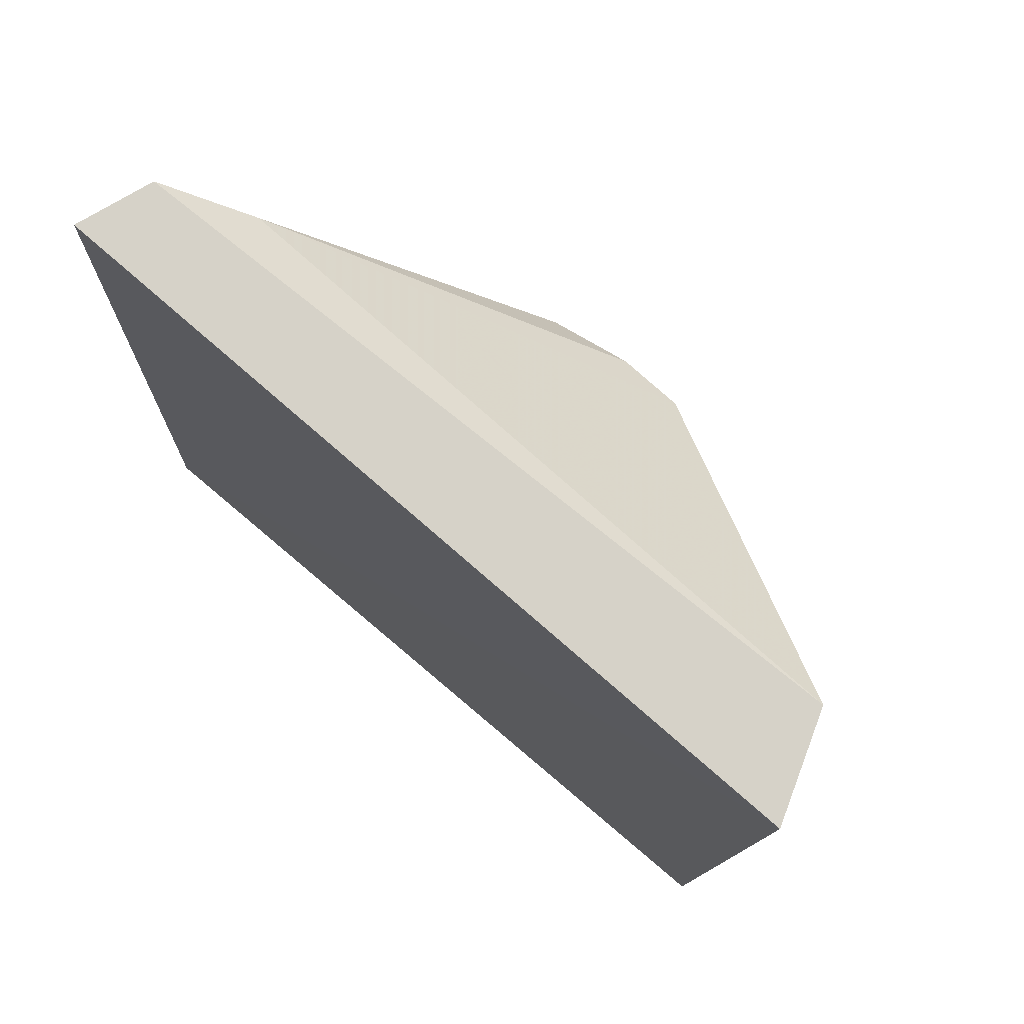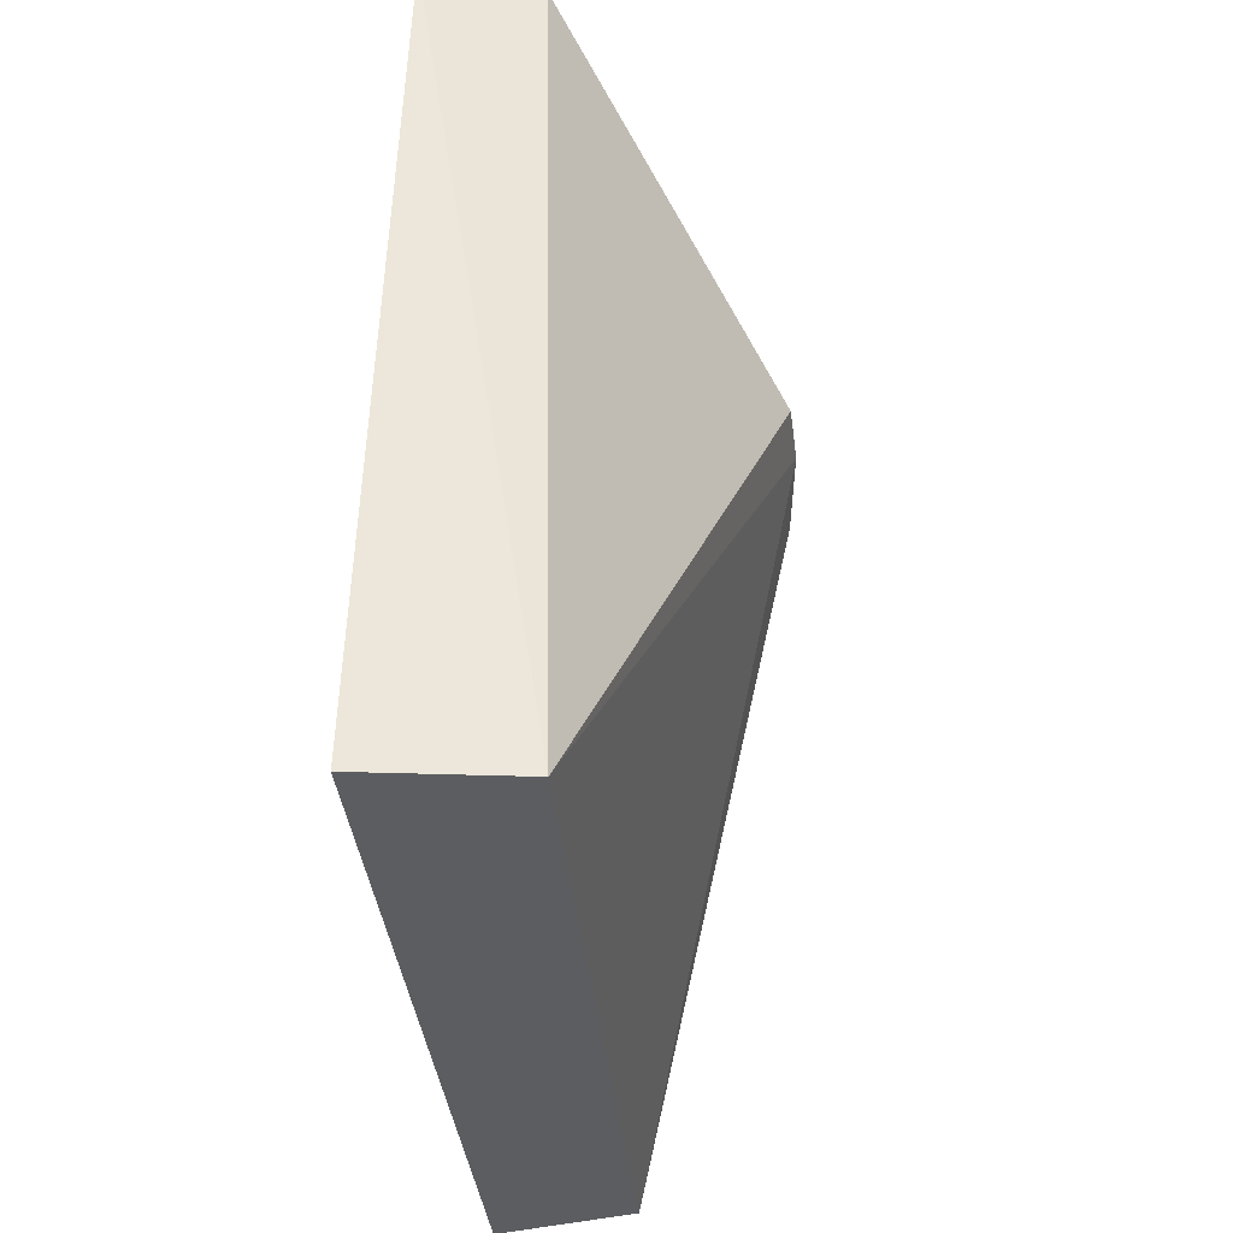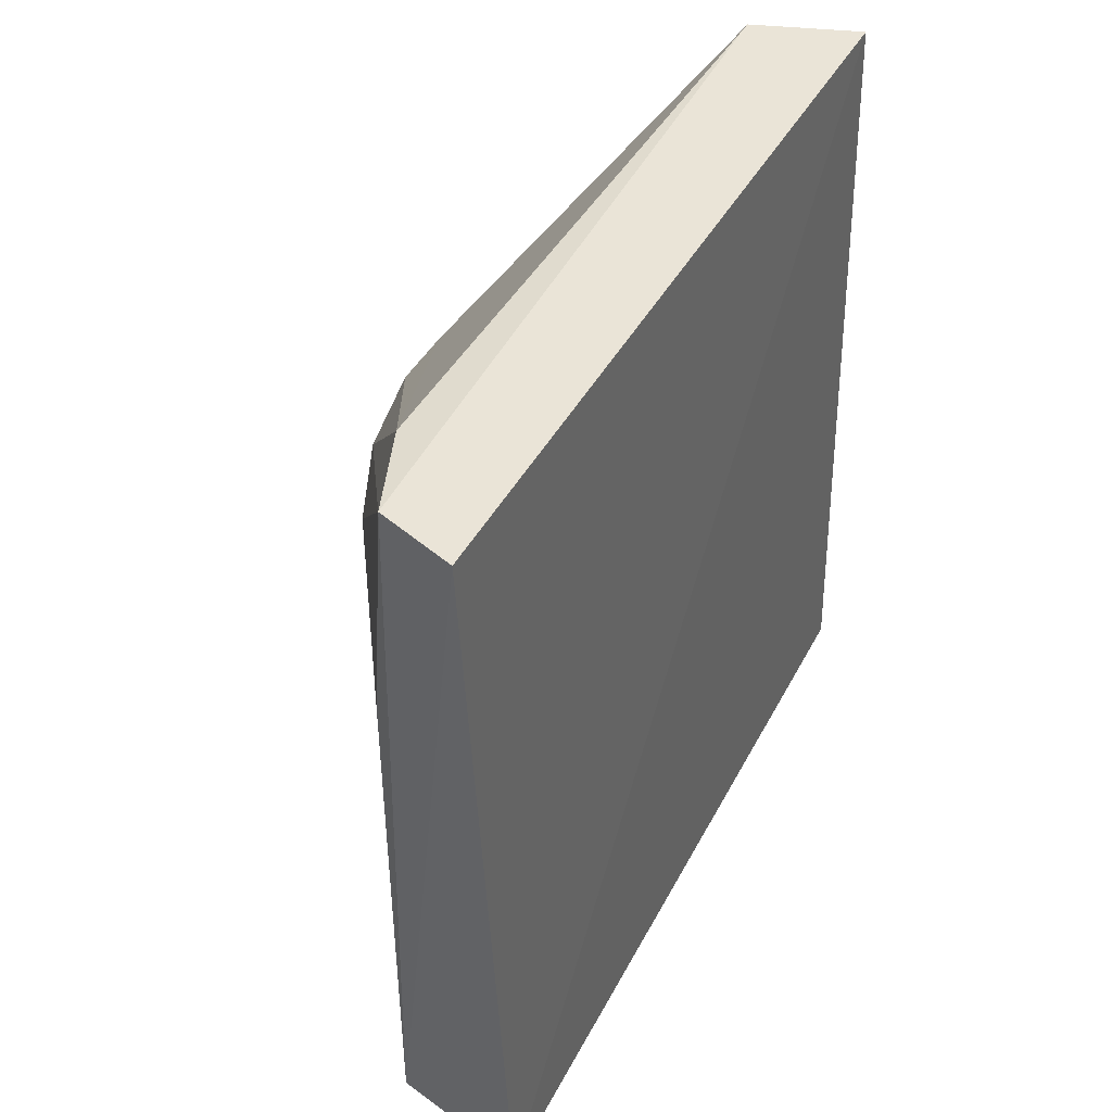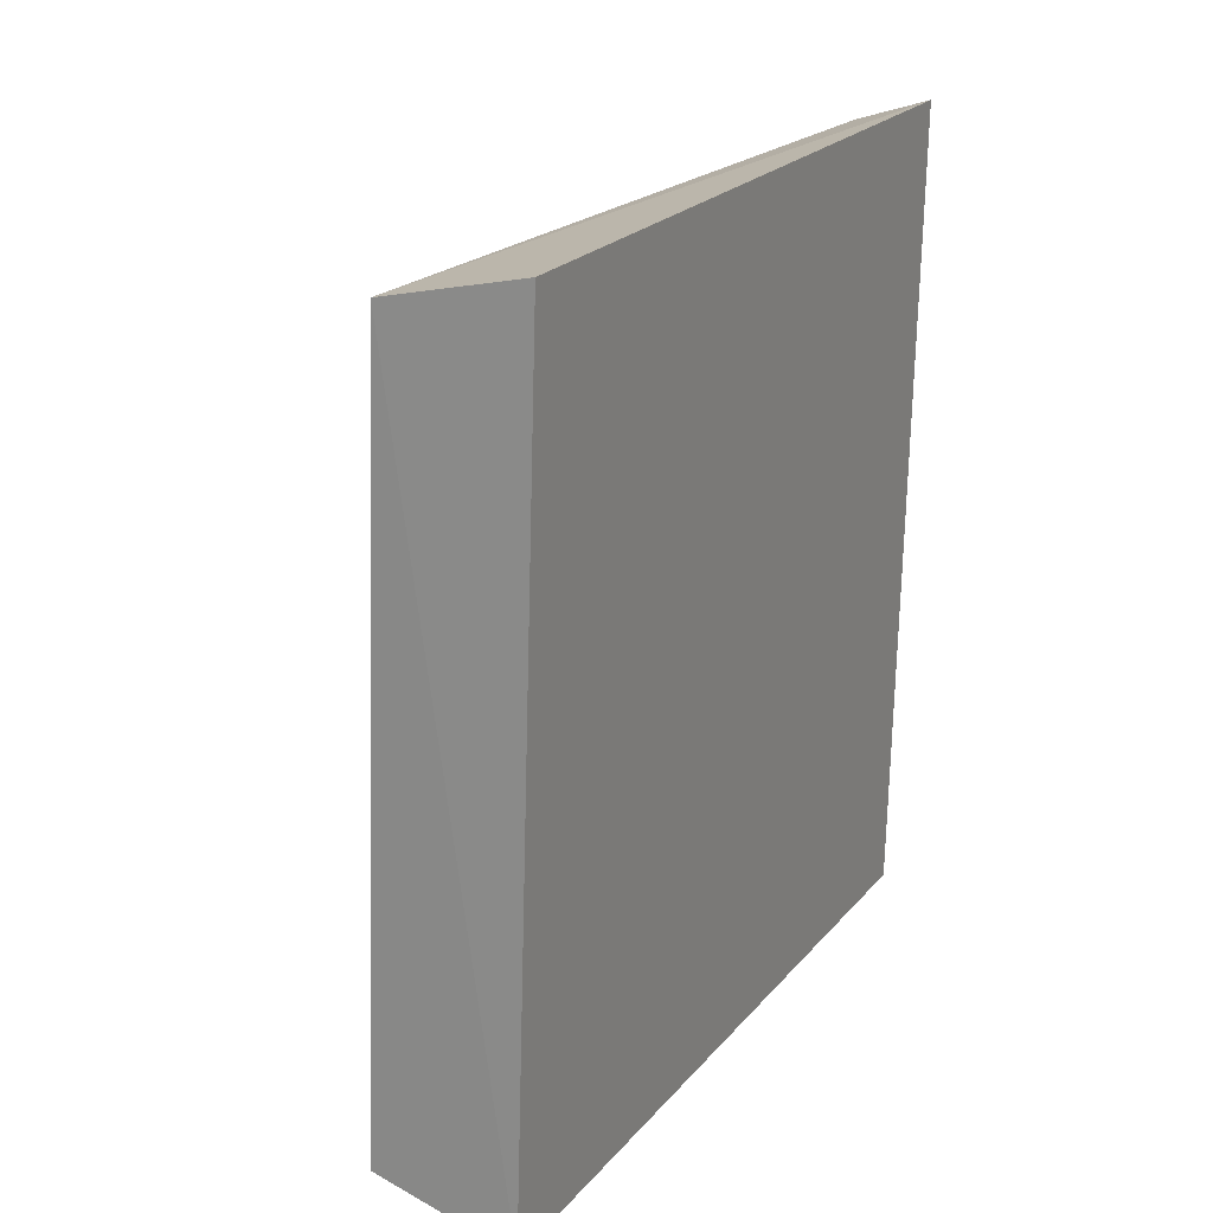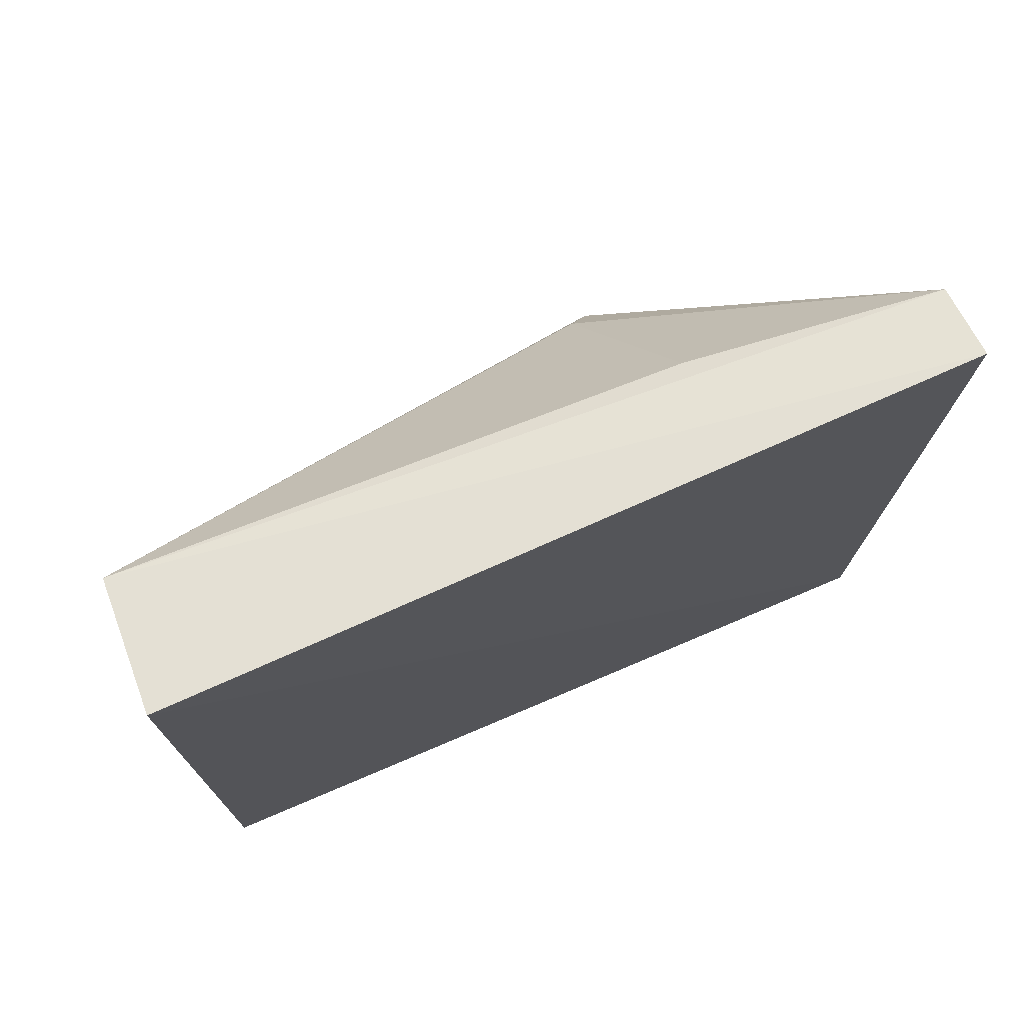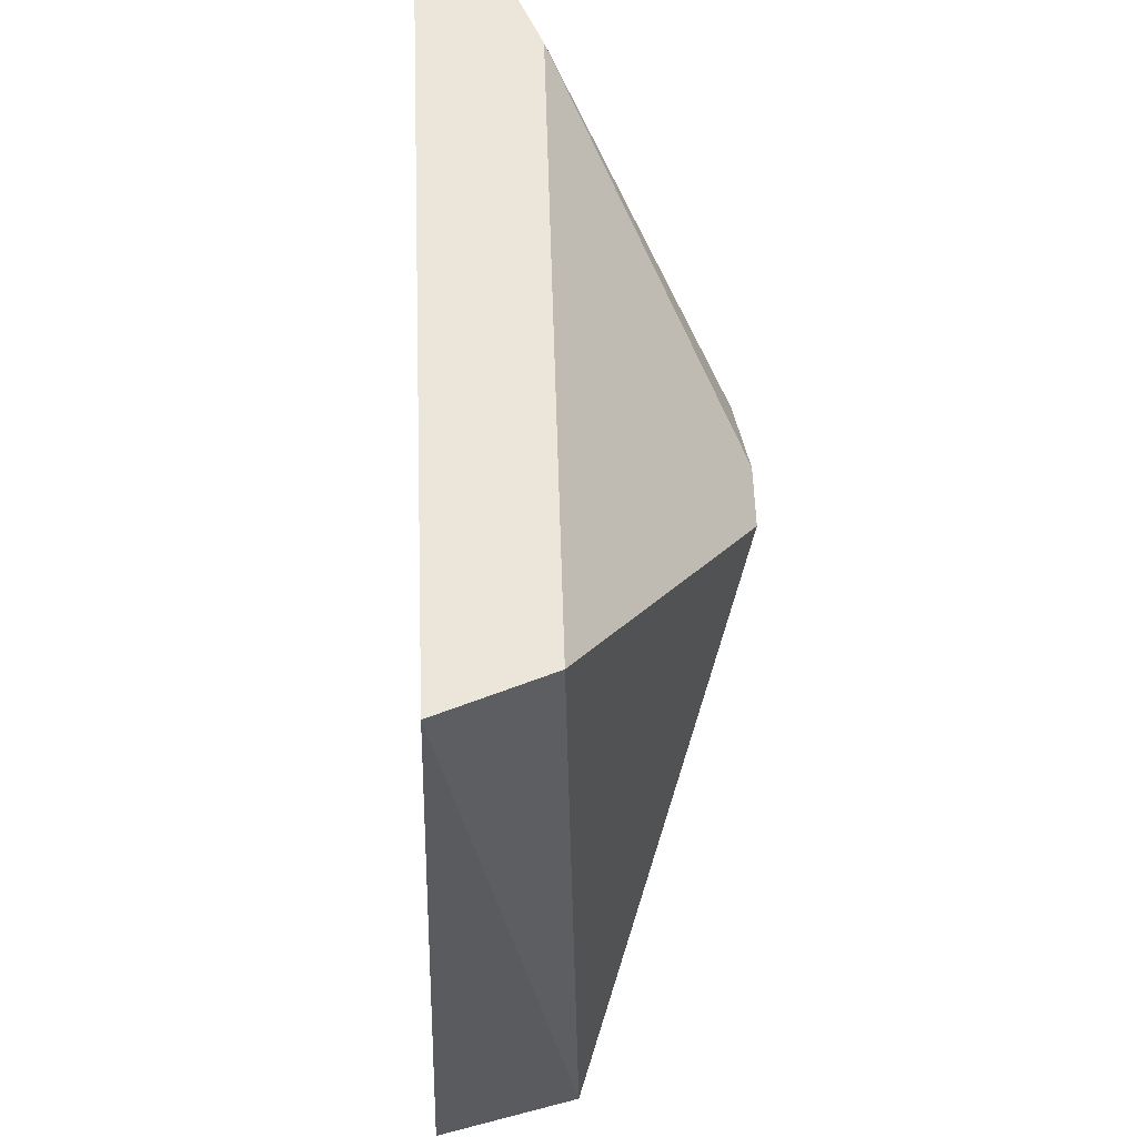
<metadata>
{"format":"obj","ext":"obj","renderer":"f3d","projection":"perspective","resolution":1024,"background":"white","views":[{"elev":77.8,"azim":-48.2,"up":"+Z"},{"elev":-35.9,"azim":7.3,"up":"+Z"},{"elev":44.4,"azim":-152.2,"up":"+Z"},{"elev":20.0,"azim":-151.0,"up":"+Y"},{"elev":73.5,"azim":-111.4,"up":"+Y"},{"elev":54.9,"azim":-1.5,"up":"+Z"}]}
</metadata>
<code>
v 0.04739 -0.07046 0.0838
v 0.06996 -0.06265 -0.06828
v 0.1014 0.006849 0.03831
v 0.04489 0.08607 0.08523
v 0.03827 0.08406 -0.06836
v 0.06714 0.06382 0.0838
v 0.06748 -0.06271 0.0838
v 0.04264 -0.06902 -0.06927
v 0.06475 0.0783 -0.06828
v 0.1014 -0.005647 0.03842
v 0.05971 0.08137 0.08513
v 0.09898 0.02262 0.0353
v 0.09385 0.0353 0.02999
v 0.06475 0.0783 0.03778
f 5 1 4
f 7 1 2
f 7 4 1
f 8 2 1
f 8 1 5
f 9 3 2
f 9 8 5
f 9 2 8
f 9 5 4
f 10 7 2
f 10 2 3
f 10 3 6
f 10 6 7
f 11 7 6
f 11 4 7
f 11 9 4
f 12 11 6
f 12 6 3
f 12 3 9
f 13 12 9
f 13 11 12
f 14 13 9
f 14 9 11
f 14 11 13

</code>
